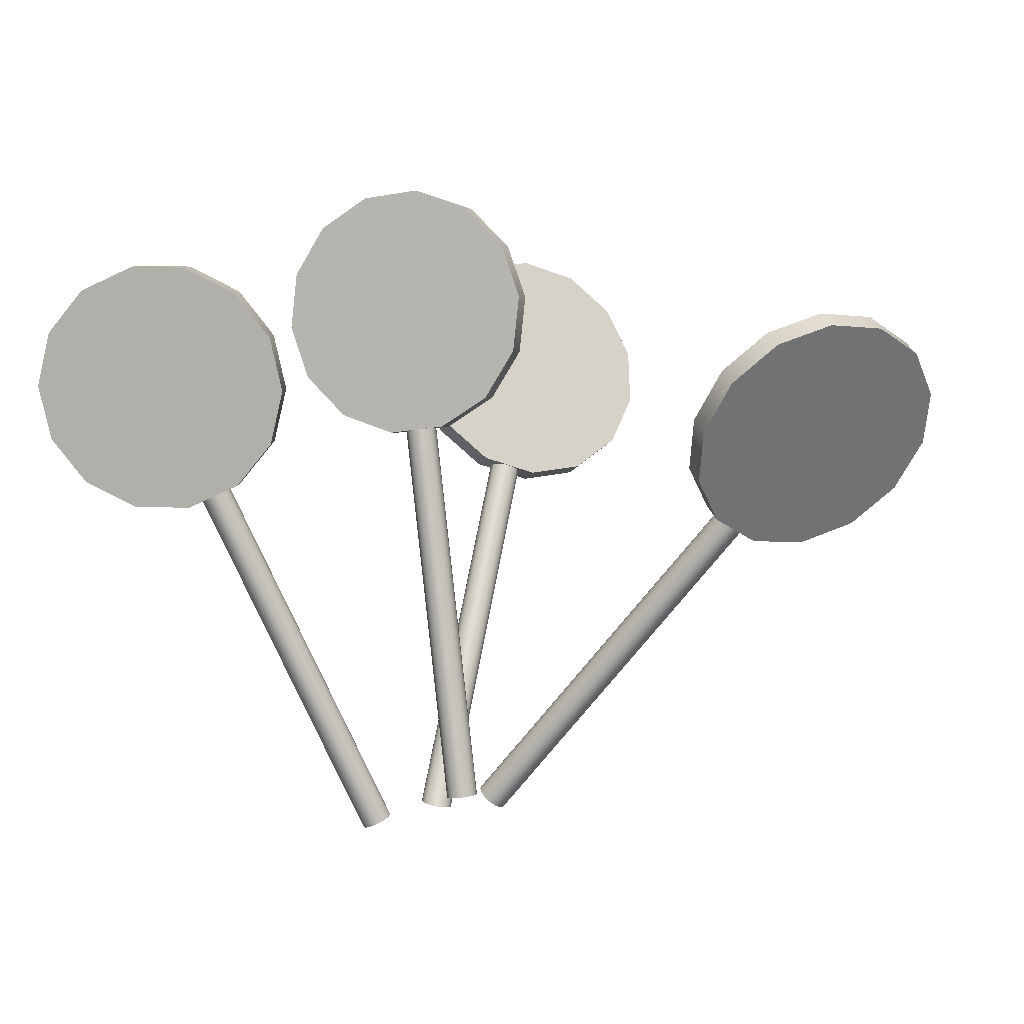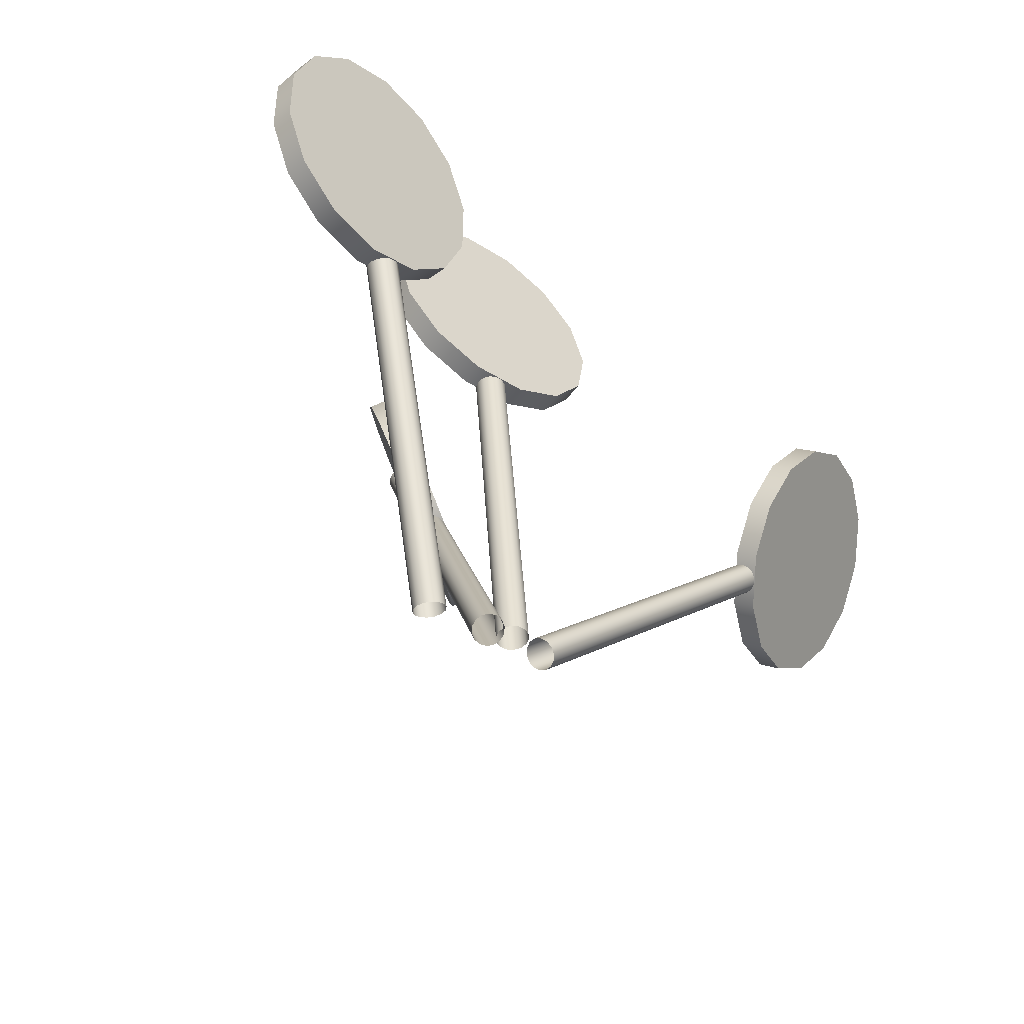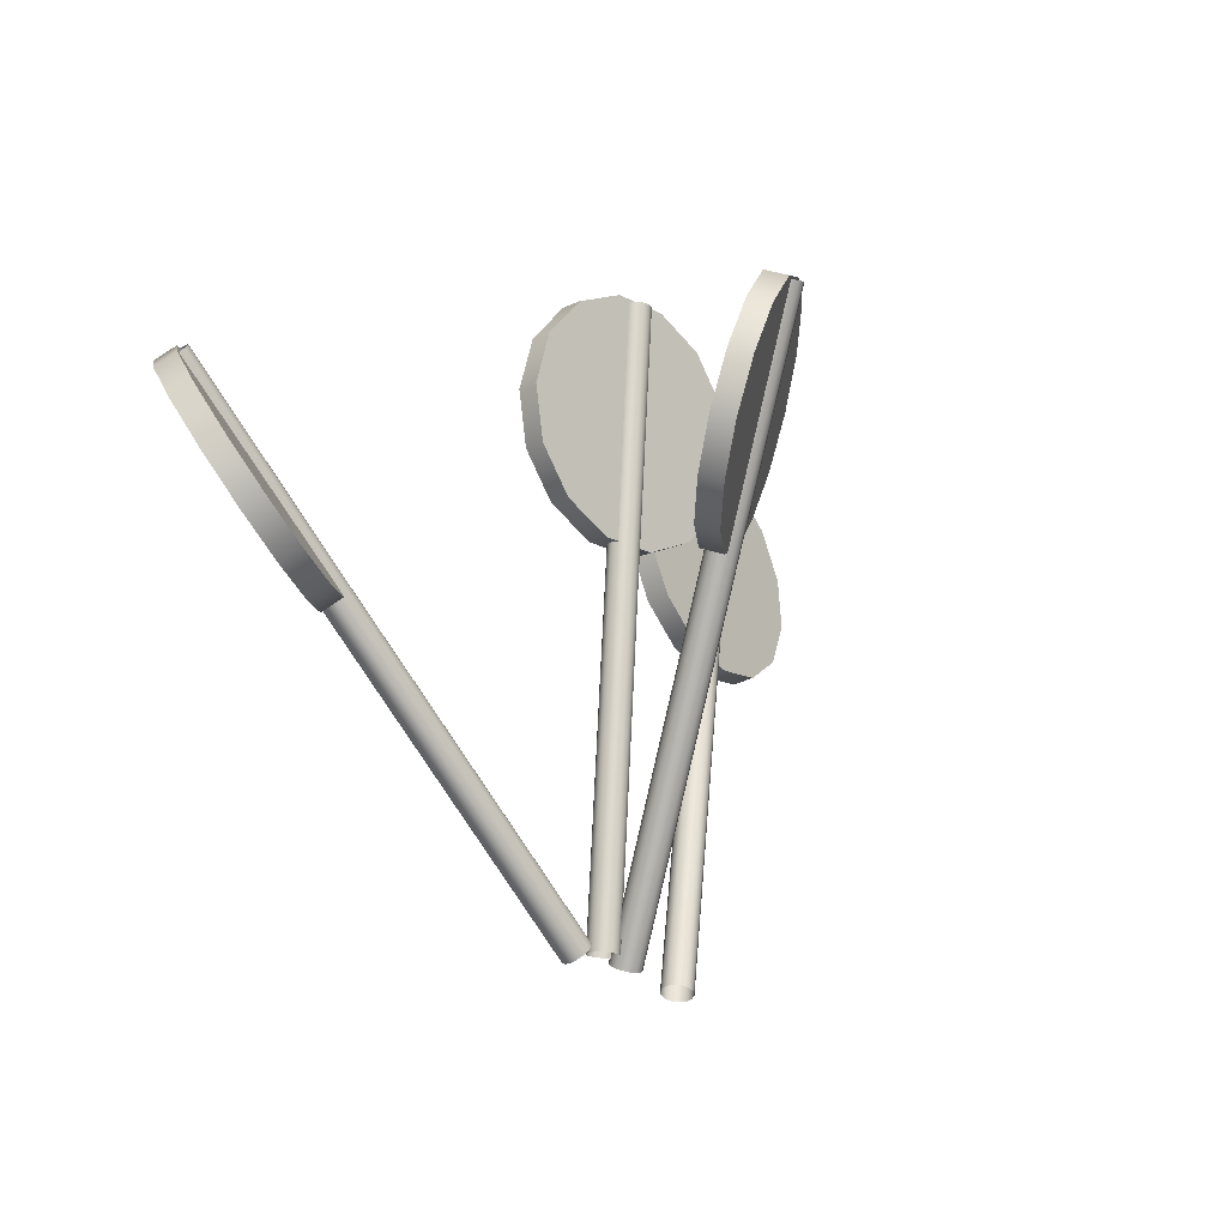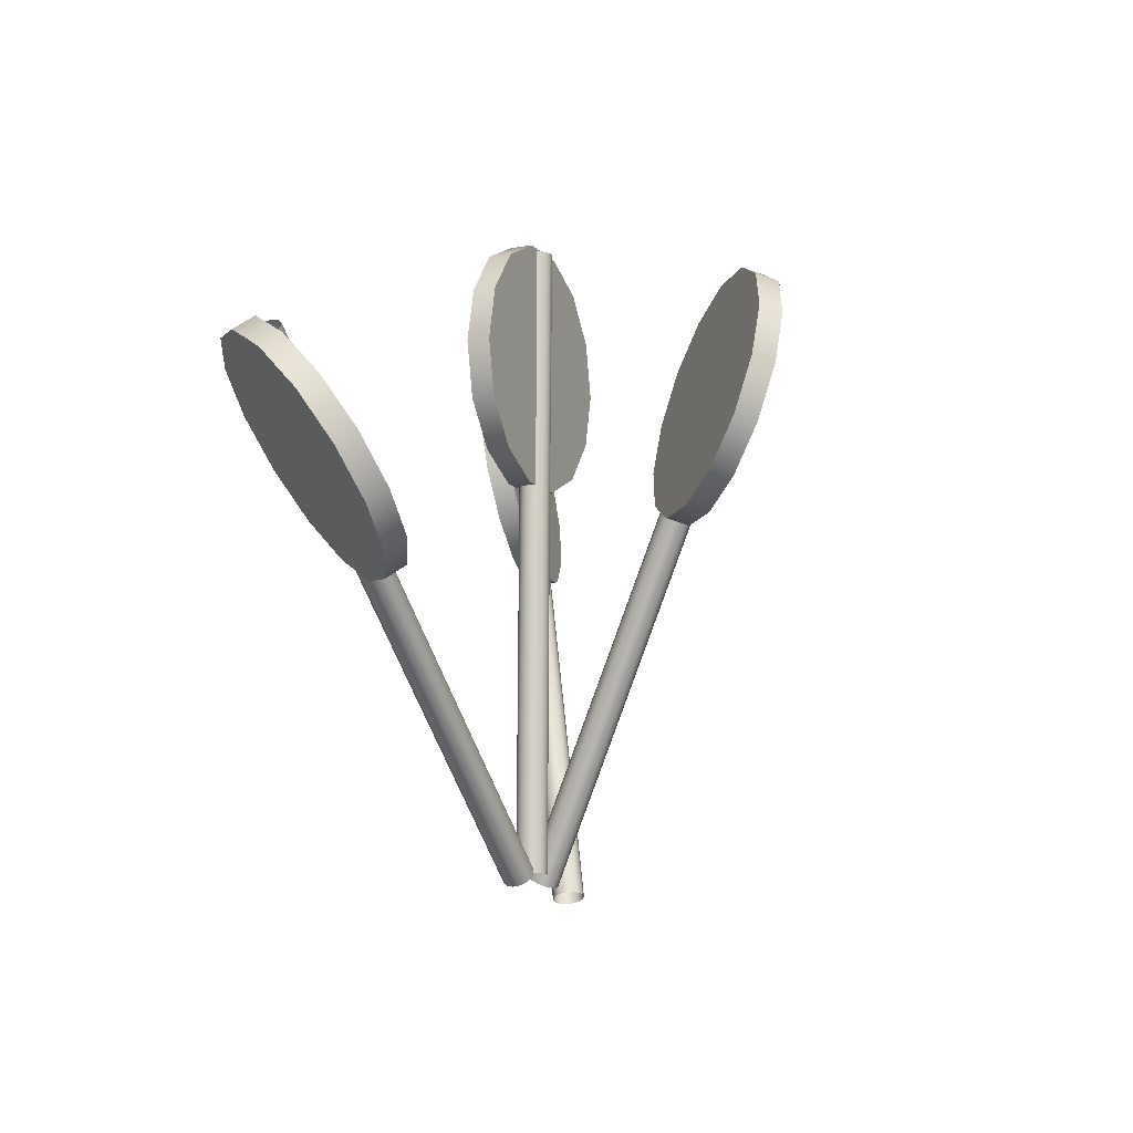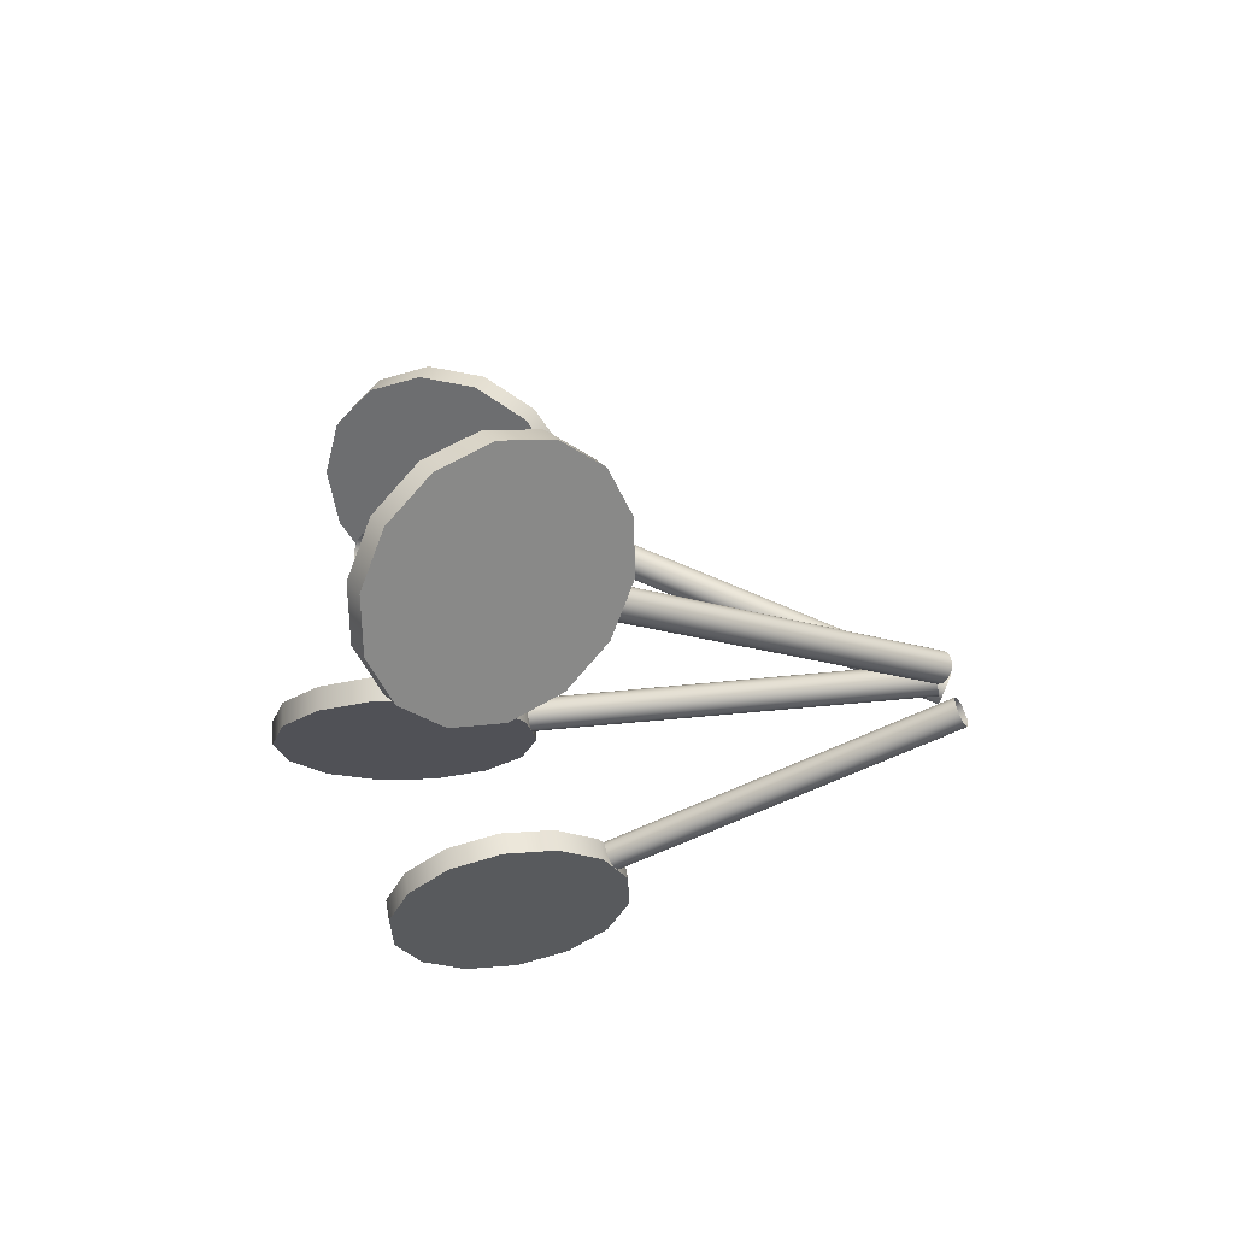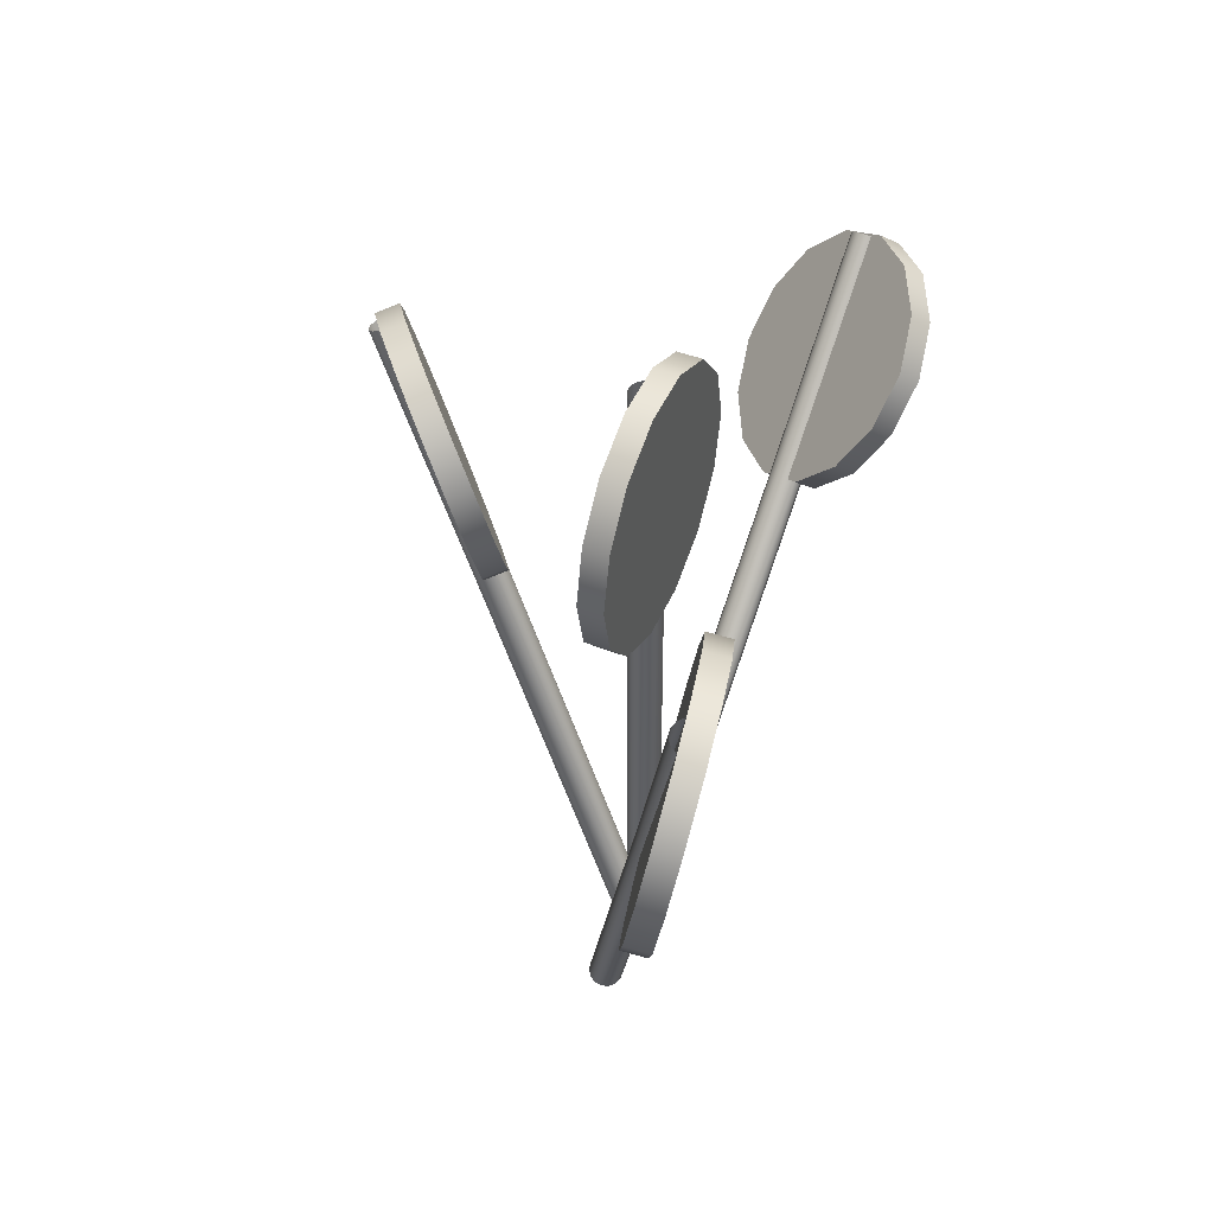
<metadata>
{"format":"obj","ext":"obj","renderer":"f3d","projection":"perspective","resolution":1024,"background":"white","views":[{"elev":0.1,"azim":-164.3,"up":"+Y"},{"elev":-54.6,"azim":143.1,"up":"+Y"},{"elev":-12.1,"azim":-44.5,"up":"+Y"},{"elev":-4.1,"azim":-67.5,"up":"+Y"},{"elev":-21.3,"azim":-87.0,"up":"+Z"},{"elev":40.9,"azim":112.1,"up":"+Y"}]}
</metadata>
<code>
v -145.1 147.1 -11.77
v -95.74 91.26 -6.176
v -143.7 148.5 -10.73
v -142 149.9 -10.64
v -92.66 94.11 -5.041
v -140.4 151.2 -11.51
v -139.3 152.1 -13.19
v -89.91 96.28 -7.596
v -138.7 152.4 -15.33
v -89.36 96.54 -9.736
v -138.9 152 -17.52
v -139.8 151 -19.31
v -90.44 95.16 -13.71
v -116 121.7 -11.35
v -119.9 117.7 -16.14
v -94.96 137.1 -41.67
v -98.91 133.1 -46.46
v -85.56 122.6 -37.29
v -89.52 118.6 -42.08
v -82.19 108 -27.77
v -86.15 104 -32.56
v -85.51 96.03 -15
v -89.47 92.01 -19.79
v -94.88 89.17 -1.5
v -98.83 85.15 -6.289
v -108.4 88.74 10.05
v -112.4 84.72 5.255
v -123.5 94.84 17.35
v -127.4 90.82 12.56
v -137 106.3 18.98
v -141 102.2 14.19
v -146.4 120.7 14.59
v -150.4 116.7 9.802
v -149.8 135.4 5.071
v -153.8 131.4 0.281
v -146.5 147.3 -7.703
v -150.4 143.3 -12.49
v -137.1 154.2 -21.2
v -141.1 150.2 -25.99
v -123.6 154.6 -32.74
v -127.5 150.6 -37.53
v -108.5 148.5 -40.05
v -112.5 144.5 -44.84
v -9.158 0.5842 -4.809
v -91.85 93.8 -14.75
v -10.82 -0.8967 -4.901
v -93.51 92.31 -14.84
v -12.39 -2.2 -4.022
v -95.08 91.01 -13.96
v -13.57 -3.068 -2.346
v -96.26 90.14 -12.29
v -14.12 -3.328 -0.2057
v -96.81 89.88 -10.15
v -13.93 -2.929 1.975
v -96.62 90.28 -7.966
v -13.04 -1.949 3.765
v -11.63 -0.5842 4.809
v -94.32 92.63 -5.132
v -9.973 0.8967 4.901
v -8.398 2.2 4.022
v -91.09 95.41 -5.92
v -7.219 3.068 2.346
v -6.669 3.328 0.2057
v -6.856 2.929 -1.975
v -89.55 96.14 -11.92
v -7.745 1.949 -3.765
v 15.58 199.1 -7.268
v 7.999 124.8 -4.807
v 16.02 199.1 -5.087
v 17.36 199 -3.31
v 9.779 124.7 -0.8501
v 19.33 198.8 -2.291
v 21.54 198.6 -2.23
v 13.96 124.3 0.2307
v 23.56 198.4 -3.14
v 15.98 124.1 -0.6786
v 24.98 198.2 -4.84
v 25.53 198.1 -6.994
v 17.94 123.7 -4.532
v 16.72 160.6 -3.725
v 16.84 160.3 -11.12
v 56.5 156.5 -2.936
v 56.62 156.2 -10.33
v 50.76 139.6 -2.366
v 50.88 139.3 -9.759
v 38.28 126.9 -2.065
v 38.39 126.7 -9.458
v 21.53 120.9 -2.093
v 21.64 120.6 -9.486
v 3.823 122.8 -2.444
v 3.94 122.5 -9.837
v -11.33 132.1 -3.049
v -11.21 131.8 -10.44
v -20.92 147.1 -3.787
v -20.8 146.8 -11.18
v -23.06 164.7 -4.514
v -22.94 164.4 -11.91
v -17.32 181.6 -5.084
v -17.2 181.3 -12.48
v -4.835 194.3 -5.385
v -4.719 194 -12.78
v 11.92 200.3 -5.357
v 12.03 200 -12.75
v 29.62 198.4 -5.006
v 29.74 198.2 -12.4
v 44.77 189.1 -4.402
v 44.89 188.8 -11.79
v 54.36 174.1 -3.663
v 54.48 173.8 -11.06
v 4.53 -0.5498 -2.043
v 17.5 123.7 -6.712
v 3.192 -0.4768 -3.819
v 16.16 123.8 -8.489
v 1.221 -0.3093 -4.839
v 14.19 123.9 -9.508
v -0.9918 -0.08061 -4.9
v 11.98 124.2 -9.569
v -3.008 0.1641 -3.991
v 9.963 124.4 -8.66
v -4.428 0.3762 -2.291
v 8.543 124.6 -6.96
v -4.972 0.5139 -0.1375
v -4.53 0.5498 2.043
v 8.441 124.8 -2.626
v -3.192 0.4768 3.819
v -1.221 0.3093 4.839
v 11.75 124.5 0.1695
v 0.9918 0.08061 4.9
v 3.008 -0.1641 3.991
v 4.428 -0.3762 2.291
v 17.4 123.9 -2.378
v 4.972 -0.5139 0.1375
v -11.03 178.5 81.57
v -5.119 110.2 51.77
v -9.381 178 82.98
v -7.252 177.9 83.62
v -1.342 109.6 53.83
v -5.063 178.2 83.36
v -3.25 178.8 82.24
v 2.66 110.6 52.45
v -2.17 179.7 80.5
v 3.741 111.4 50.7
v -2.039 180.6 78.47
v -2.881 181.4 76.56
v 3.034 113 46.75
v -2.616 144.4 65.41
v -6.907 146.4 59.74
v 29.82 156 45.06
v 25.53 158 39.4
v 27.99 138.9 40.24
v 23.7 141 34.57
v 20.1 123 40.4
v 15.81 125 34.74
v 7.714 111.3 45.51
v 3.423 113.3 39.85
v -6.72 106.1 54.57
v -11.01 108.2 48.9
v -20.34 108.5 65.77
v -24.63 110.6 60.11
v -30.45 118.1 76.9
v -34.74 120.1 71.24
v -35.05 132.8 85.75
v -39.34 134.9 80.09
v -33.22 149.8 90.58
v -37.51 151.9 84.91
v -25.33 165.8 90.42
v -29.62 167.9 84.75
v -12.95 177.5 85.3
v -17.24 179.6 79.64
v 1.488 182.7 76.25
v -2.802 184.7 70.59
v 15.11 180.2 65.05
v 10.82 182.3 59.38
v 25.22 170.7 53.92
v 20.93 172.8 48.25
v 11.36 -0.9352 -3.934
v 1.386 113.5 45.33
v 9.235 -0.8448 -4.575
v -0.7424 113.6 44.69
v 7.047 -1.15 -4.31
v -2.931 113.3 44.95
v 5.232 -1.789 -3.192
v -4.745 112.7 46.07
v 4.152 -2.637 -1.441
v -5.826 111.8 47.82
v 4.018 -3.525 0.5951
v -5.959 110.9 49.86
v 4.859 -4.277 2.513
v 6.506 -4.745 3.934
v -3.471 109.7 53.19
v 8.635 -4.835 4.575
v 10.82 -4.53 4.31
v 0.8461 109.9 53.57
v 12.64 -3.891 3.192
v 13.72 -3.043 1.441
v 13.85 -2.155 -0.5951
v 3.875 112.3 48.66
v 13.01 -1.403 -2.513
v 98.52 171.6 -49.95
v 71.23 104.5 -31.28
v 99.38 171.8 -47.9
v 101 171.5 -46.37
v 73.7 104.5 -27.71
v 103 170.9 -45.64
v 105 170 -45.87
v 77.74 103 -27.21
v 106.7 169.1 -47.01
v 79.37 102 -28.34
v 107.6 168.2 -48.82
v 107.6 167.6 -50.97
v 80.34 100.5 -32.29
v 89.61 135.6 -38.85
v 88.14 134.2 -45.96
v 126 119.5 -43.19
v 124.5 118.1 -50.3
v 116 105.6 -38.35
v 114.5 104.2 -45.46
v 100.8 97.59 -33.6
v 99.35 96.17 -40.71
v 83.42 97.14 -29.9
v 81.94 95.72 -37.01
v 67.24 104.3 -27.96
v 65.76 102.9 -35.07
v 55.49 117.7 -28.19
v 54.01 116.3 -35.3
v 50.5 134.6 -30.52
v 49.03 133.2 -37.63
v 53.26 151.7 -34.5
v 51.78 150.3 -41.62
v 63.22 165.7 -39.35
v 61.74 164.3 -46.46
v 78.4 173.7 -44.09
v 76.93 172.2 -51.2
v 95.81 174.1 -47.8
v 94.33 172.7 -54.91
v 112 166.9 -49.73
v 110.5 165.5 -56.84
v 123.7 153.6 -49.51
v 122.3 152.2 -56.62
v 128.7 136.6 -47.17
v 127.2 135.2 -54.28
v 33.68 -11.59 -2.542
v 79.47 100.3 -34.33
v 32.08 -11.37 -4.075
v 77.87 100.5 -35.86
v 30.07 -10.76 -4.801
v 75.86 101.1 -36.59
v 28.04 -9.864 -4.576
v 73.83 102 -36.36
v 26.4 -8.872 -3.445
v 72.19 103 -35.23
v 25.48 -7.977 -1.631
v 71.27 103.9 -33.42
v 25.44 -7.356 0.5053
v 26.31 -7.133 2.542
v 72.1 104.8 -29.24
v 27.91 -7.351 4.075
v 29.92 -7.968 4.801
v 75.71 103.9 -26.98
v 31.95 -8.861 4.576
v 33.59 -9.853 3.445
v 34.51 -10.75 1.631
v 80.3 101.1 -30.15
v 34.55 -11.37 -0.5053
o Объект_Полигон.4
f 6 61 8 7
f 3 58 5 4
f 4 5 61 6
f 11 65 13 12
f 9 10 65 11
f 1 2 58 3
f 7 8 10 9
f 18 16 14
f 18 19 17 16
f 19 15 17
f 20 18 14
f 20 21 19 18
f 21 15 19
f 22 20 14
f 22 23 21 20
f 23 15 21
f 24 22 14
f 24 25 23 22
f 25 15 23
f 26 24 14
f 26 27 25 24
f 27 15 25
f 28 26 14
f 28 29 27 26
f 29 15 27
f 30 28 14
f 30 31 29 28
f 31 15 29
f 32 30 14
f 32 33 31 30
f 33 15 31
f 34 32 14
f 34 35 33 32
f 35 15 33
f 36 34 14
f 36 37 35 34
f 37 15 35
f 38 36 14
f 38 39 37 36
f 39 15 37
f 40 38 14
f 40 41 39 38
f 41 15 39
f 42 40 14
f 42 43 41 40
f 43 15 41
f 16 42 14
f 16 17 43 42
f 17 15 43
f 62 8 61 60
f 45 13 66 44
f 56 2 55 54
f 65 10 63 64
f 49 47 46 48
f 57 58 2 56
f 63 10 8 62
f 48 50 51 49
f 59 5 58 57
f 47 45 44 46
f 52 53 51 50
f 60 61 5 59
f 13 65 64 66
f 54 55 53 52
f 72 127 74 73
f 69 124 71 70
f 70 71 127 72
f 77 131 79 78
f 75 76 131 77
f 67 68 124 69
f 73 74 76 75
f 84 82 80
f 84 85 83 82
f 85 81 83
f 86 84 80
f 86 87 85 84
f 87 81 85
f 88 86 80
f 88 89 87 86
f 89 81 87
f 90 88 80
f 90 91 89 88
f 91 81 89
f 92 90 80
f 92 93 91 90
f 93 81 91
f 94 92 80
f 94 95 93 92
f 95 81 93
f 96 94 80
f 96 97 95 94
f 97 81 95
f 98 96 80
f 98 99 97 96
f 99 81 97
f 100 98 80
f 100 101 99 98
f 101 81 99
f 102 100 80
f 102 103 101 100
f 103 81 101
f 104 102 80
f 104 105 103 102
f 105 81 103
f 106 104 80
f 106 107 105 104
f 107 81 105
f 108 106 80
f 108 109 107 106
f 109 81 107
f 82 108 80
f 82 83 109 108
f 83 81 109
f 128 74 127 126
f 111 79 132 110
f 122 68 121 120
f 131 76 129 130
f 115 113 112 114
f 123 124 68 122
f 129 76 74 128
f 114 116 117 115
f 125 71 124 123
f 113 111 110 112
f 118 119 117 116
f 126 127 71 125
f 79 131 130 132
f 120 121 119 118
f 138 193 140 139
f 135 190 137 136
f 136 137 193 138
f 143 197 145 144
f 141 142 197 143
f 133 134 190 135
f 139 140 142 141
f 150 148 146
f 150 151 149 148
f 151 147 149
f 152 150 146
f 152 153 151 150
f 153 147 151
f 154 152 146
f 154 155 153 152
f 155 147 153
f 156 154 146
f 156 157 155 154
f 157 147 155
f 158 156 146
f 158 159 157 156
f 159 147 157
f 160 158 146
f 160 161 159 158
f 161 147 159
f 162 160 146
f 162 163 161 160
f 163 147 161
f 164 162 146
f 164 165 163 162
f 165 147 163
f 166 164 146
f 166 167 165 164
f 167 147 165
f 168 166 146
f 168 169 167 166
f 169 147 167
f 170 168 146
f 170 171 169 168
f 171 147 169
f 172 170 146
f 172 173 171 170
f 173 147 171
f 174 172 146
f 174 175 173 172
f 175 147 173
f 148 174 146
f 148 149 175 174
f 149 147 175
f 194 140 193 192
f 177 145 198 176
f 188 134 187 186
f 197 142 195 196
f 181 179 178 180
f 189 190 134 188
f 195 142 140 194
f 180 182 183 181
f 191 137 190 189
f 179 177 176 178
f 184 185 183 182
f 192 193 137 191
f 145 197 196 198
f 186 187 185 184
f 204 259 206 205
f 201 256 203 202
f 202 203 259 204
f 209 263 211 210
f 207 208 263 209
f 199 200 256 201
f 205 206 208 207
f 216 214 212
f 216 217 215 214
f 217 213 215
f 218 216 212
f 218 219 217 216
f 219 213 217
f 220 218 212
f 220 221 219 218
f 221 213 219
f 222 220 212
f 222 223 221 220
f 223 213 221
f 224 222 212
f 224 225 223 222
f 225 213 223
f 226 224 212
f 226 227 225 224
f 227 213 225
f 228 226 212
f 228 229 227 226
f 229 213 227
f 230 228 212
f 230 231 229 228
f 231 213 229
f 232 230 212
f 232 233 231 230
f 233 213 231
f 234 232 212
f 234 235 233 232
f 235 213 233
f 236 234 212
f 236 237 235 234
f 237 213 235
f 238 236 212
f 238 239 237 236
f 239 213 237
f 240 238 212
f 240 241 239 238
f 241 213 239
f 214 240 212
f 214 215 241 240
f 215 213 241
f 260 206 259 258
f 243 211 264 242
f 254 200 253 252
f 263 208 261 262
f 247 245 244 246
f 255 256 200 254
f 261 208 206 260
f 246 248 249 247
f 257 203 256 255
f 245 243 242 244
f 250 251 249 248
f 258 259 203 257
f 211 263 262 264
f 252 253 251 250

</code>
